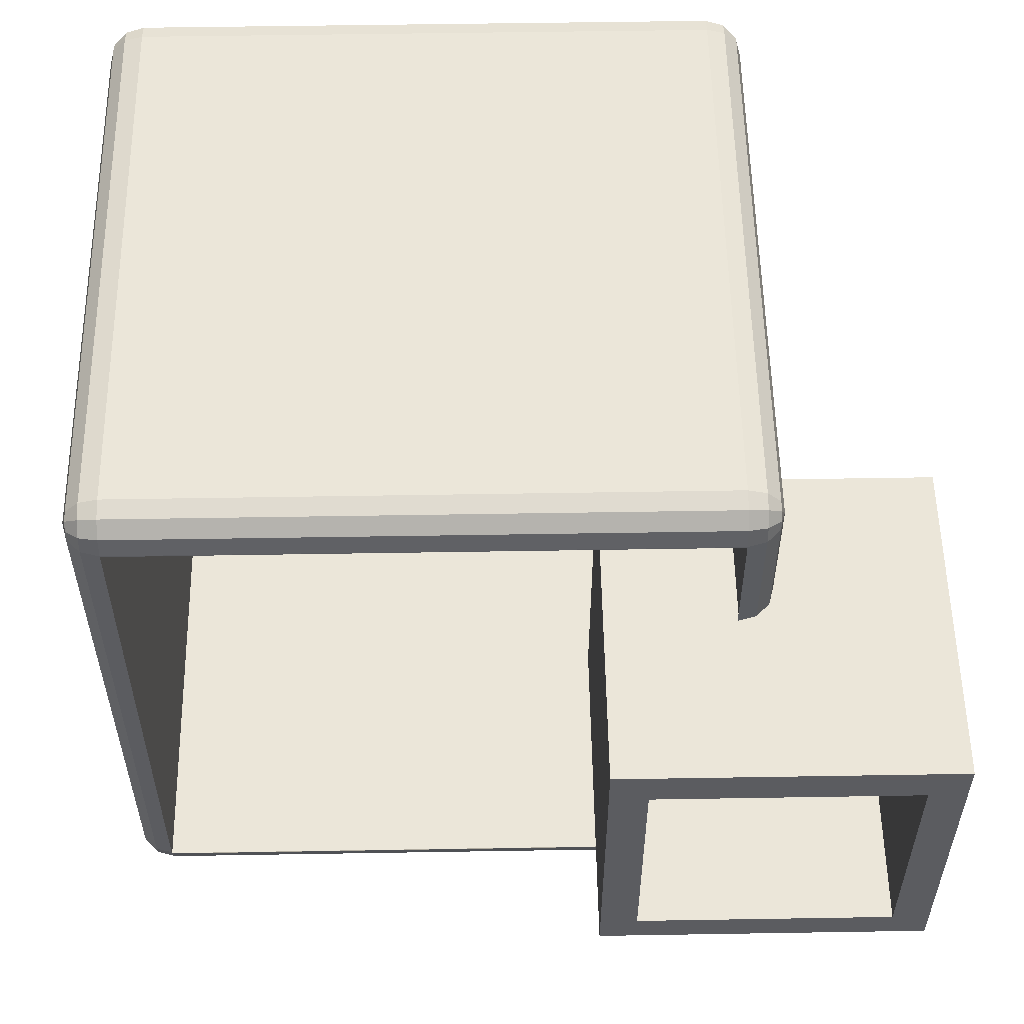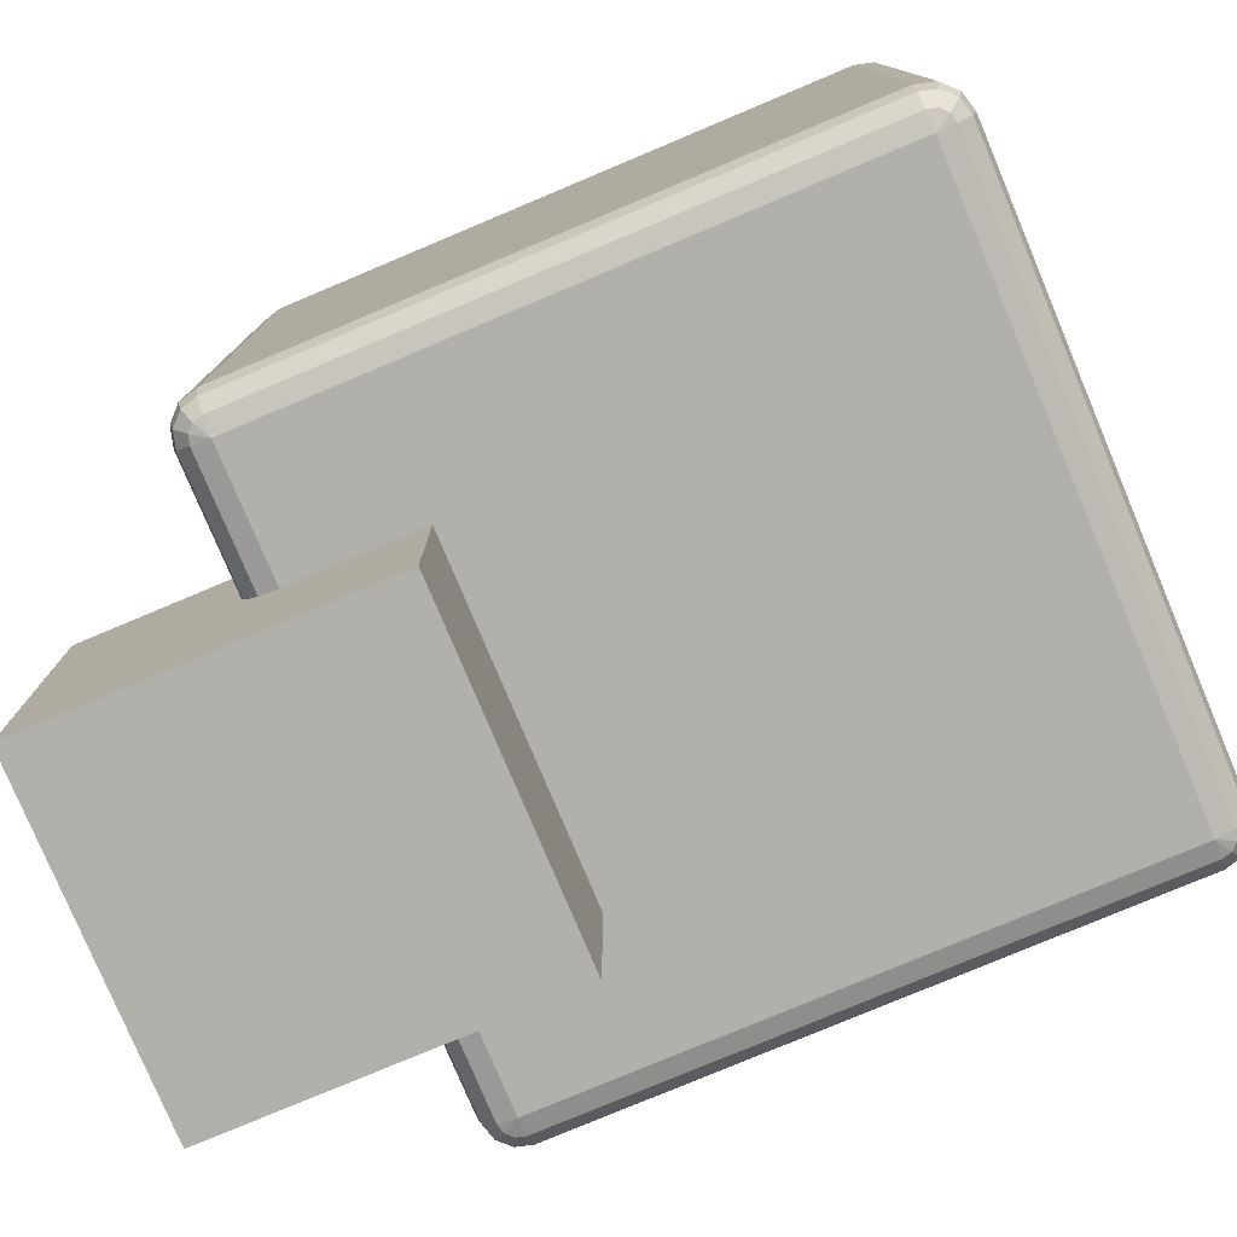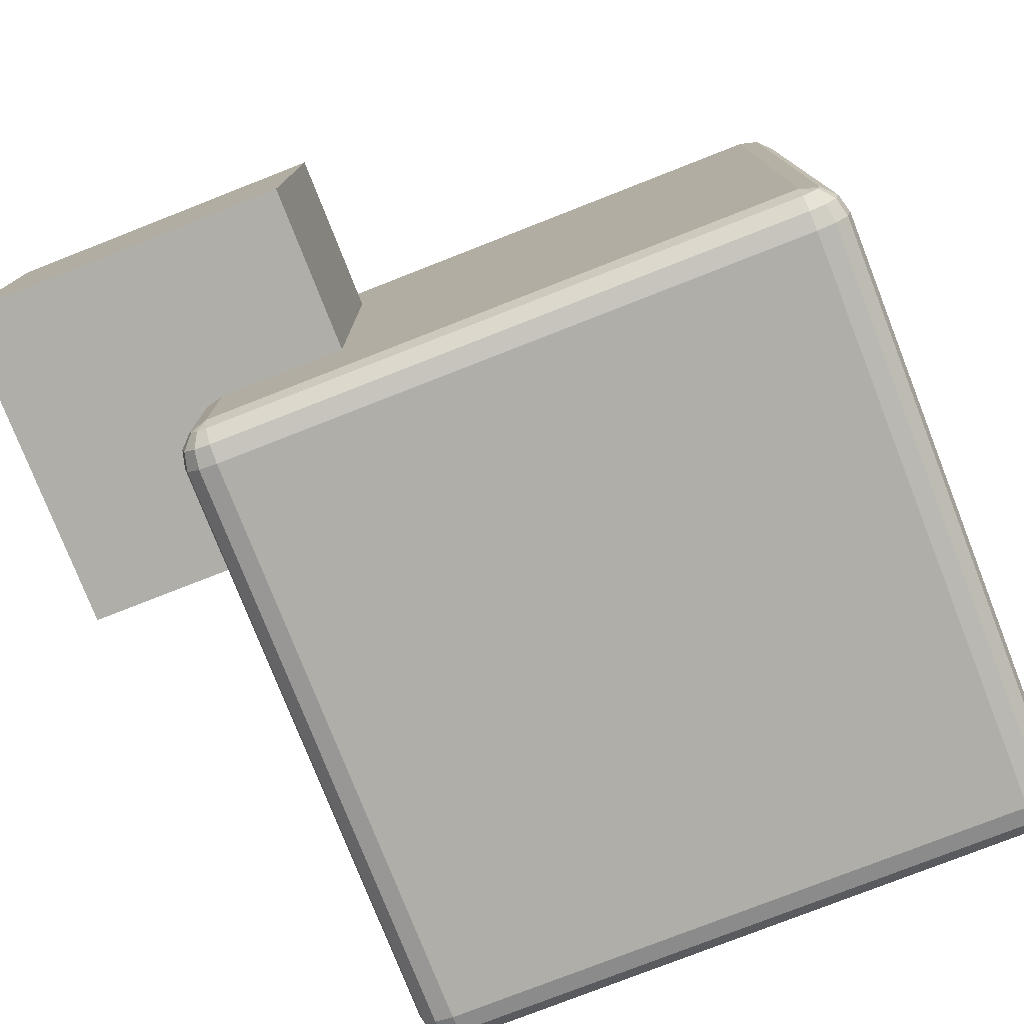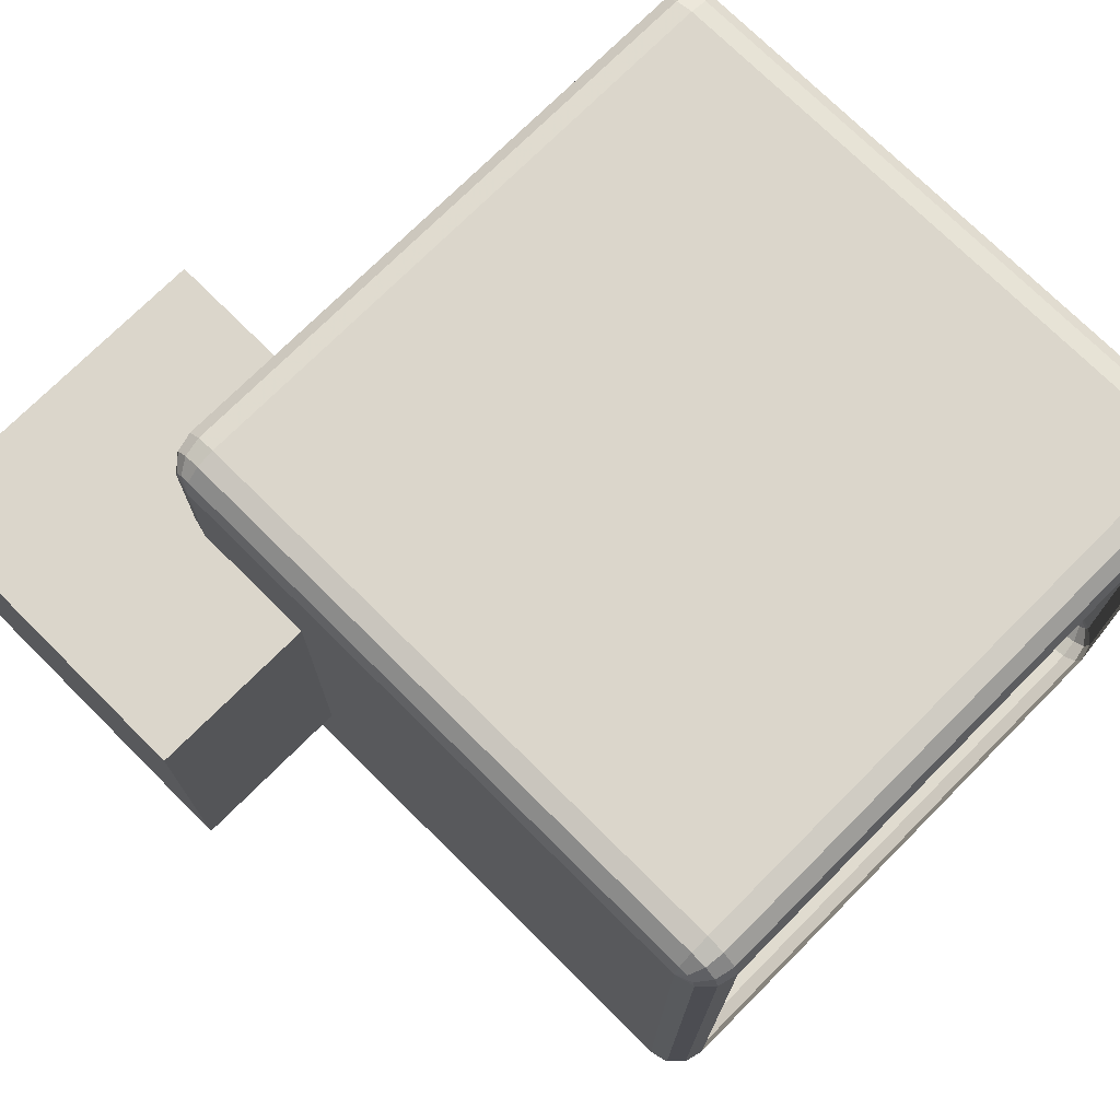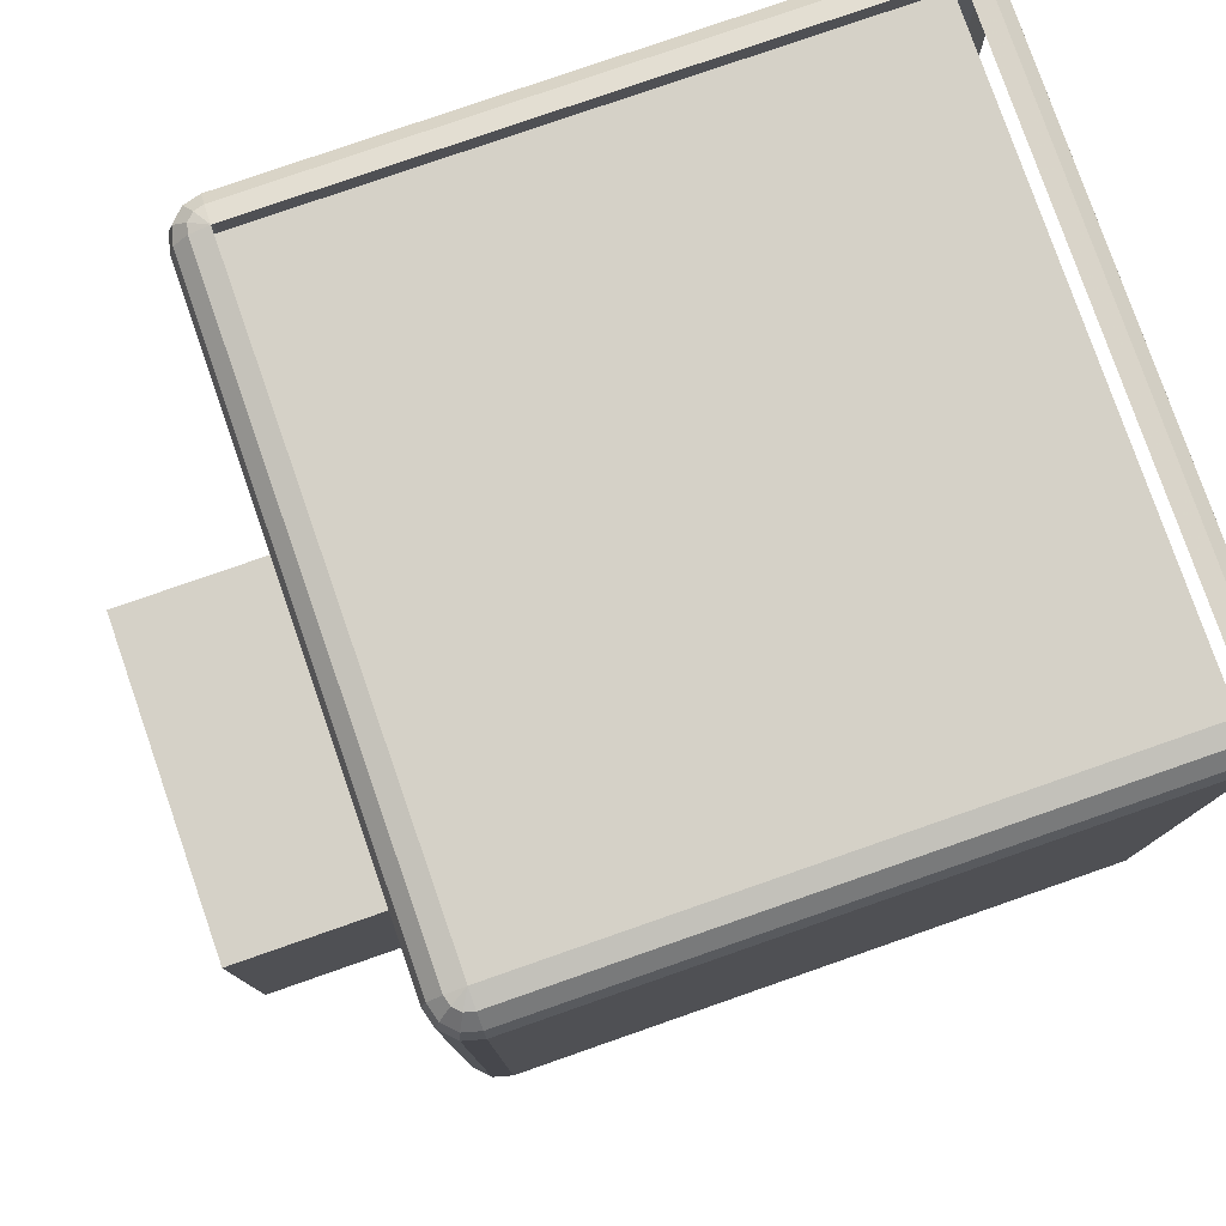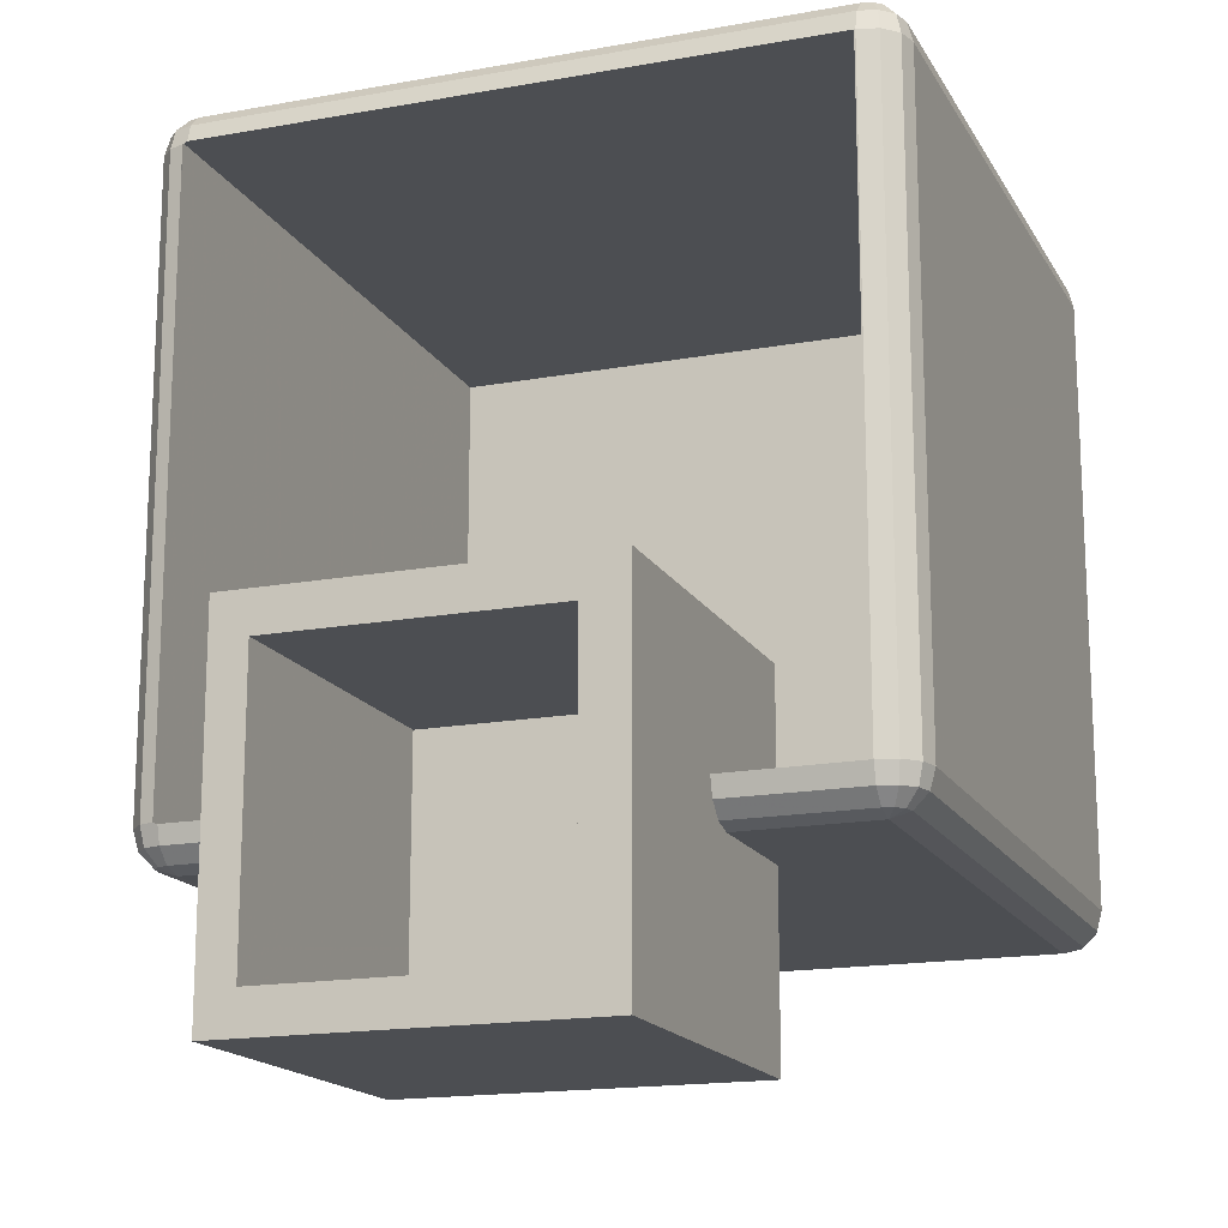
<metadata>
{"format":"obj","ext":"obj","renderer":"f3d","projection":"perspective","resolution":1024,"background":"white","views":[{"elev":55.2,"azim":-91.0,"up":"+Z"},{"elev":-78.4,"azim":22.8,"up":"+Y"},{"elev":-77.5,"azim":21.4,"up":"+Z"},{"elev":73.5,"azim":44.9,"up":"+Z"},{"elev":78.9,"azim":-19.2,"up":"+Y"},{"elev":-16.6,"azim":-69.5,"up":"+Y"}]}
</metadata>
<code>
g ur Boole1 Boole_1 Cube
v 2.595 0.905 0.7898
v 2.595 0.905 -0.8002
v 1.005 0.905 -0.8002
v 1.005 0.905 0.7898
v 2.645 0.9184 0.7898
v 2.645 0.9184 -0.8002
v 2.639 0.9184 -0.8252
v 2.62 0.9184 -0.8435
v 2.595 0.9184 -0.8502
v 1.005 0.9184 -0.8502
v 0.9803 0.9184 -0.8435
v 0.962 0.9184 -0.8252
v 0.9553 0.9184 -0.8002
v 0.9553 0.9184 0.7898
v 0.962 0.9184 0.8148
v 0.9803 0.9184 0.8331
v 1.005 0.9184 0.8398
v 2.595 0.9184 0.8398
v 2.62 0.9184 0.8331
v 2.639 0.9184 0.8148
v 2.682 0.955 0.7898
v 2.682 0.955 -0.8002
v 2.67 0.955 -0.8435
v 2.639 0.955 -0.8752
v 2.595 0.955 -0.8868
v 1.005 0.955 -0.8868
v 0.962 0.955 -0.8752
v 0.9303 0.955 -0.8435
v 0.9187 0.955 -0.8002
v 0.9187 0.955 0.7898
v 0.9303 0.955 0.8331
v 0.962 0.955 0.8648
v 1.005 0.955 0.8764
v 2.595 0.955 0.8764
v 2.639 0.955 0.8648
v 2.67 0.955 0.8331
v 2.695 1.005 0.7898
v 2.695 1.005 -0.8002
v 2.682 1.005 -0.8502
v 2.645 1.005 -0.8868
v 2.595 1.005 -0.9002
v 1.005 1.005 -0.9002
v 0.9553 1.005 -0.8868
v 0.9187 1.005 -0.8502
v 0.9053 1.005 0.7898
v 0.9187 1.005 0.8398
v 0.9553 1.005 0.8764
v 1.005 1.005 0.8898
v 2.595 1.005 0.8898
v 2.645 1.005 0.8764
v 2.682 1.005 0.8398
v 2.695 2.595 0.7898
v 2.695 2.595 -0.8002
v 2.682 2.595 -0.8502
v 2.645 2.595 -0.8868
v 2.595 2.595 -0.9002
v 1.005 2.595 -0.9002
v 0.9553 2.595 -0.8868
v 0.9187 2.595 -0.8502
v 0.9053 2.595 0.7898
v 0.9187 2.595 0.8398
v 0.9553 2.595 0.8764
v 1.005 2.595 0.8898
v 2.595 2.595 0.8898
v 2.645 2.595 0.8764
v 2.682 2.595 0.8398
v 2.682 2.645 0.7898
v 2.682 2.645 -0.8002
v 2.67 2.645 -0.8435
v 2.639 2.645 -0.8752
v 2.595 2.645 -0.8868
v 1.005 2.645 -0.8868
v 0.962 2.645 -0.8752
v 0.9303 2.645 -0.8435
v 0.9187 2.645 -0.8002
v 0.9187 2.645 0.7898
v 0.9303 2.645 0.8331
v 0.962 2.645 0.8648
v 1.005 2.645 0.8764
v 2.595 2.645 0.8764
v 2.639 2.645 0.8648
v 2.67 2.645 0.8331
v 2.645 2.682 0.7898
v 2.645 2.682 -0.8002
v 2.639 2.682 -0.8252
v 2.62 2.682 -0.8435
v 2.595 2.682 -0.8502
v 1.005 2.682 -0.8502
v 0.9803 2.682 -0.8435
v 0.962 2.682 -0.8252
v 0.9553 2.682 -0.8002
v 0.9553 2.682 0.7898
v 0.962 2.682 0.8148
v 0.9803 2.682 0.8331
v 1.005 2.682 0.8398
v 2.595 2.682 0.8398
v 2.62 2.682 0.8331
v 2.639 2.682 0.8148
v 2.595 2.695 0.7898
v 2.595 2.695 -0.8002
v 1.005 2.695 -0.8002
v 1.005 2.695 0.7898
v 0.9089 2.595 -0.8135
v 0.9089 1.005 -0.8135
v 0.9066 1 -0.8002
v 0.9066 2.6 -0.8002
v 0.9053 1.005 0.7865
v 0.9053 2.595 0.7865
v 0.9553 0.9184 -0.3885
v 1.005 0.905 -0.3885
v 0.9553 0.9184 0.3615
v 1.005 0.905 0.3615
v 0.9187 0.955 -0.3885
v 0.9187 0.955 0.3615
v 0.9063 1.001 -0.3885
v 0.9057 1.004 0.3615
v 1.271 0.905 0.3615
v 1.271 0.905 -0.3885
f 2 6 5 1
f 6 22 21 5
f 22 38 37 21
f 2 118 110 3
f 53 68 67 52
f 68 84 83 67
f 84 100 99 83
f 7 6 2
f 7 23 22 6
f 23 39 38 22
f 39 54 53 38
f 54 69 68 53
f 69 85 84 68
f 85 100 84
f 8 7 2
f 8 24 23 7
f 24 40 39 23
f 40 55 54 39
f 55 70 69 54
f 70 86 85 69
f 86 100 85
f 9 8 2
f 9 25 24 8
f 25 41 40 24
f 41 56 55 40
f 56 71 70 55
f 71 87 86 70
f 87 100 86
f 3 10 9 2
f 10 26 25 9
f 26 42 41 25
f 42 57 56 41
f 57 72 71 56
f 72 88 87 71
f 88 101 100 87
f 11 10 3
f 11 27 26 10
f 27 43 42 26
f 43 58 57 42
f 58 73 72 57
f 73 89 88 72
f 89 101 88
f 12 11 3
f 12 28 27 11
f 28 44 43 27
f 44 59 58 43
f 59 74 73 58
f 74 90 89 73
f 90 101 89
f 13 12 3
f 13 29 28 12
f 104 29 105
f 28 104 44
f 104 28 29
f 104 103 59 44
f 106 59 103
f 75 74 59
f 59 106 75
f 75 91 90 74
f 91 101 90
f 112 4 14 111
f 109 13 3 110
f 111 14 30 114
f 13 109 113 29
f 114 30 107 116
f 113 115 105 29
f 107 30 45
f 107 45 60 108
f 76 108 60
f 108 76 75 106
f 76 92 91 75
f 92 102 101 91
f 15 14 4
f 15 31 30 14
f 31 46 45 30
f 46 61 60 45
f 61 77 76 60
f 77 93 92 76
f 93 102 92
f 16 15 4
f 16 32 31 15
f 32 47 46 31
f 47 62 61 46
f 62 78 77 61
f 78 94 93 77
f 94 102 93
f 17 16 4
f 17 33 32 16
f 33 48 47 32
f 48 63 62 47
f 63 79 78 62
f 79 95 94 78
f 95 102 94
f 1 18 17 4
f 18 34 33 17
f 34 49 48 33
f 49 64 63 48
f 64 80 79 63
f 80 96 95 79
f 96 99 102 95
f 19 18 1
f 19 35 34 18
f 35 50 49 34
f 50 65 64 49
f 65 81 80 64
f 81 97 96 80
f 97 99 96
f 20 19 1
f 20 36 35 19
f 36 51 50 35
f 51 66 65 50
f 66 82 81 65
f 82 98 97 81
f 98 99 97
f 5 20 1
f 5 21 36 20
f 21 37 51 36
f 37 52 66 51
f 52 67 82 66
f 67 83 98 82
f 83 99 98
f 112 117 1 4
f 117 118 2 1
g ur Boole1 Boole_1 CubeHollow
v 2.591 1 0.7865
v 2.591 2.6 0.7865
v 2.591 1 -0.8135
v 2.591 2.6 -0.8135
v 0.9102 1 -0.8135
v 0.9102 2.6 -0.8135
v 0.9066 1 0.7865
v 0.9066 2.6 0.7865
v 0.9066 2.6 -0.8002
v 0.9066 1 -0.8002
v 0.9066 1 -0.3885
v 0.9066 1 0.3615
v 1.271 1 0.3615
v 1.271 1 -0.3885
f 122 121 119 120
f 122 124 123 121
f 119 125 126 120
f 127 122 120 126
f 127 124 122
f 132 121 128 129
f 132 131 119 121
f 119 131 130 125
f 128 121 123
g ur Boole1 CubeSmallHollow
v 1.271 0.905 0.3667
v 1.271 0.905 -0.3833
v 1.271 1 -0.3833
v 1.271 1 0.3667
v 1.005 0.905 -0.3833
v 0.955 0.9184 -0.3833
v 0.955 0.9184 0.3667
v 1.005 0.905 0.3667
v 0.906 1.001 -0.3833
v 0.9184 0.955 0.3667
v 0.9184 0.955 -0.3833
v 0.9054 1.004 0.3667
f 135 134 133 136
f 141 137 134 135
f 138 141 143
f 141 138 137
f 140 144 136 133
f 139 142 144
f 144 140 139
g ur Boole CubeSmall
v 1.35 0.45 0.45
v 1.35 1.35 0.45
v 1.35 0.45 -0.45
v 1.35 1.35 -0.45
v 0.45 0.45 -0.45
v 0.45 1.35 -0.45
v 0.45 0.45 0.45
v 0.45 1.35 0.45
v 0.45 1.25 -0.3583
v 0.45 0.55 -0.3583
v 0.45 1.25 0.3417
v 0.45 0.55 0.3417
f 147 148 146 145
f 149 150 148 147
f 156 154 149 151
f 155 156 151 152
f 153 155 152 150
f 154 153 150 149
f 145 146 152 151
f 148 150 152 146
f 149 147 145 151
g ur Boole CubeSmallHollow1
v 1.246 0.55 0.3417
v 1.246 1.25 0.3417
v 1.246 0.55 -0.3583
v 1.246 1.25 -0.3583
v 0.45 1.25 -0.3583
v 0.45 0.55 -0.3583
v 0.45 1.25 0.3417
v 0.45 0.55 0.3417
f 160 159 157 158
f 160 161 162 159
f 157 164 163 158
f 161 160 158 163
f 164 157 159 162

</code>
